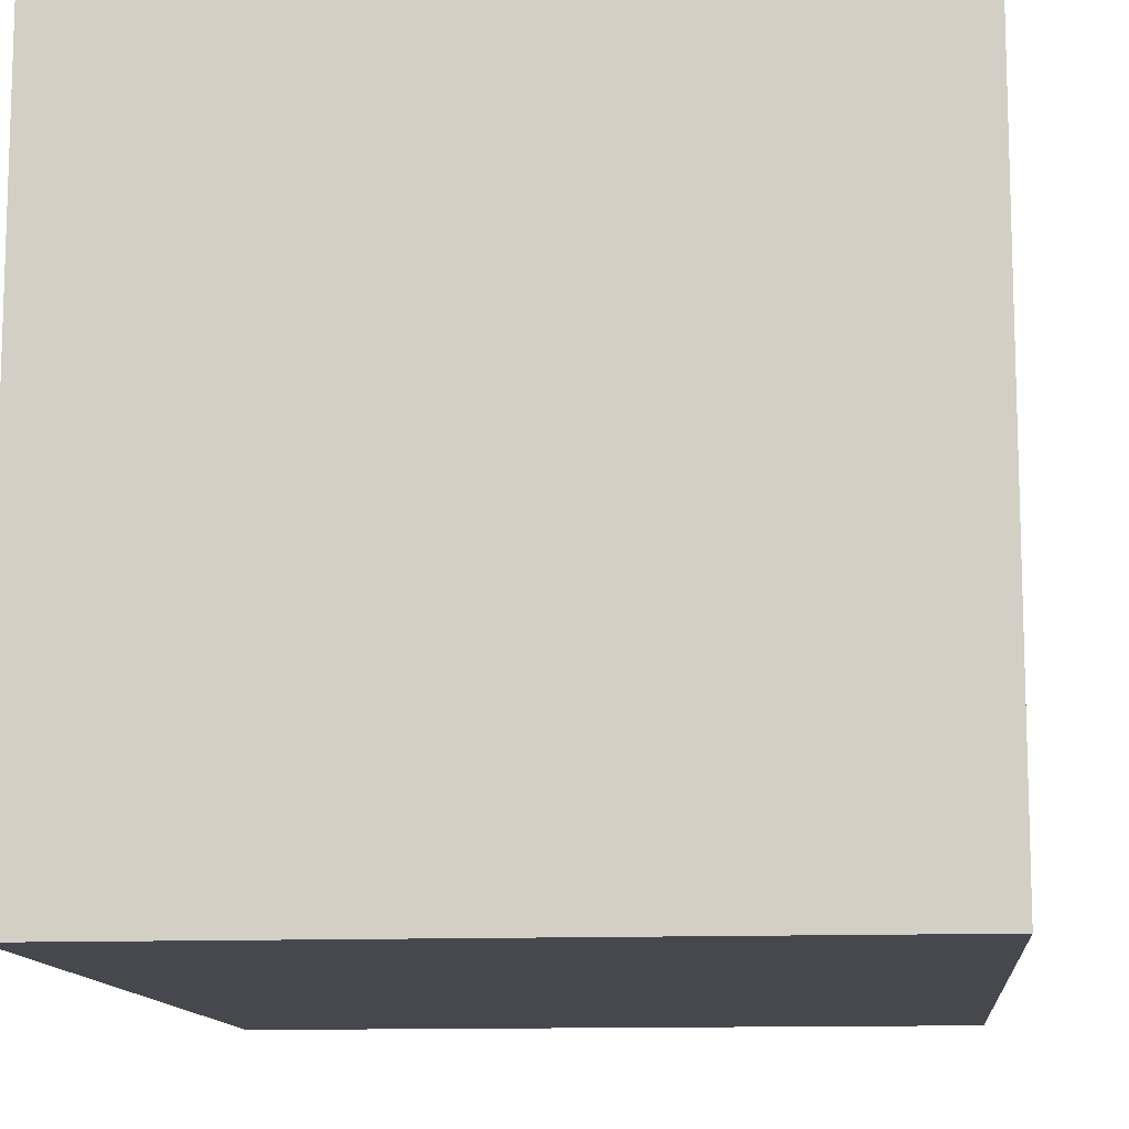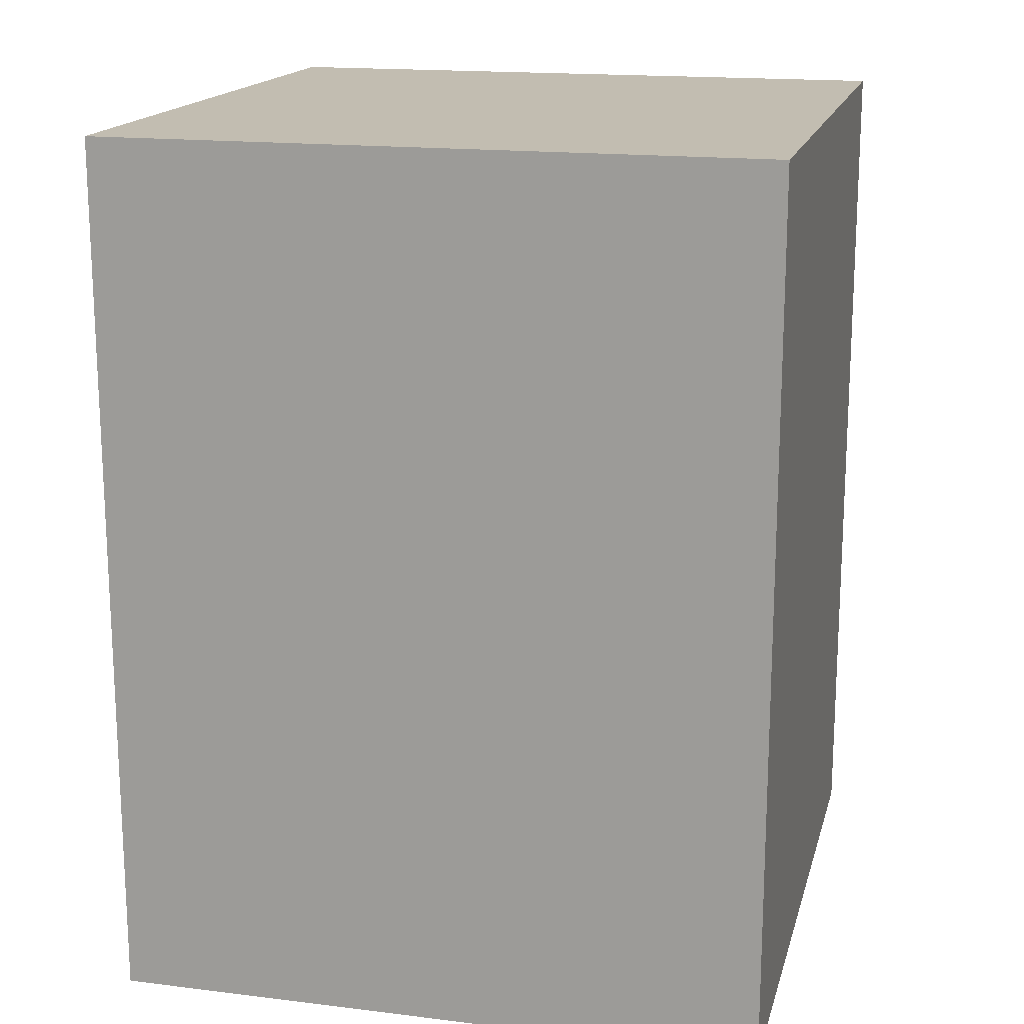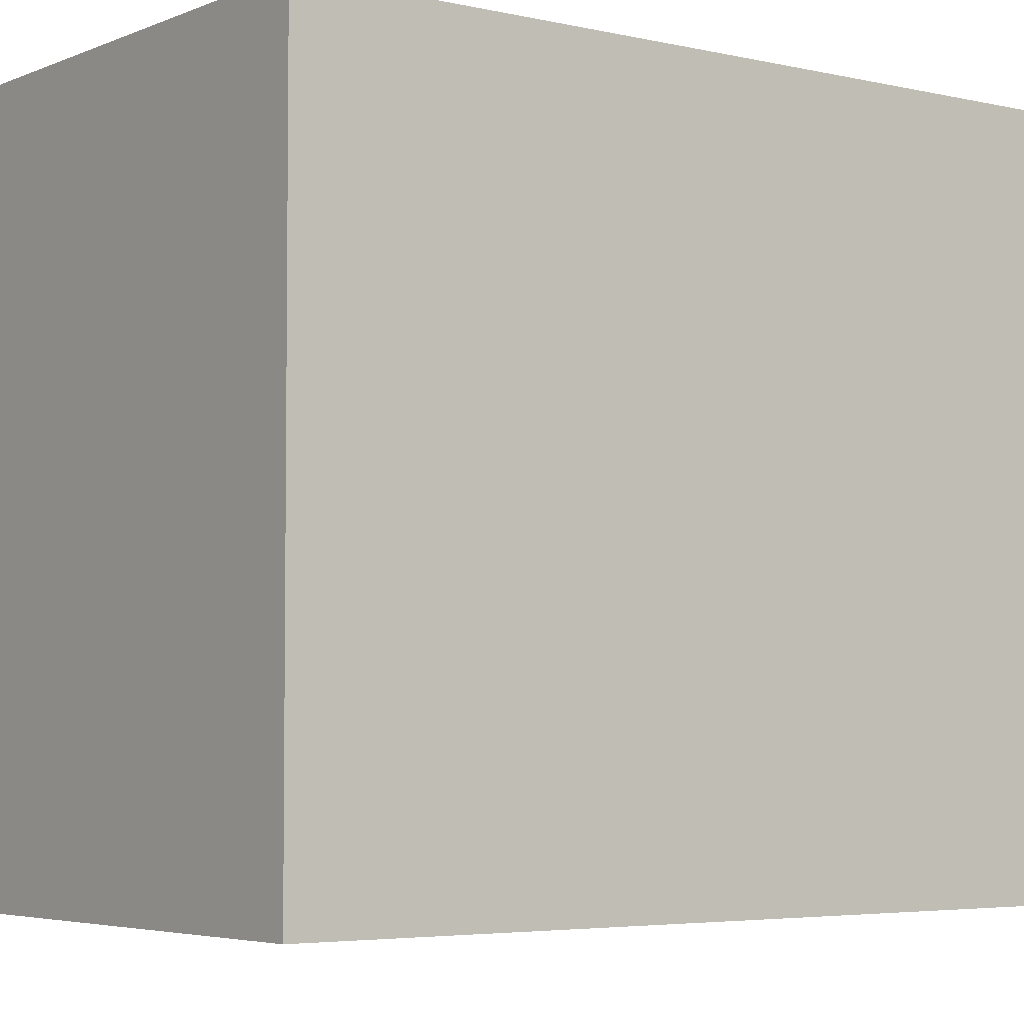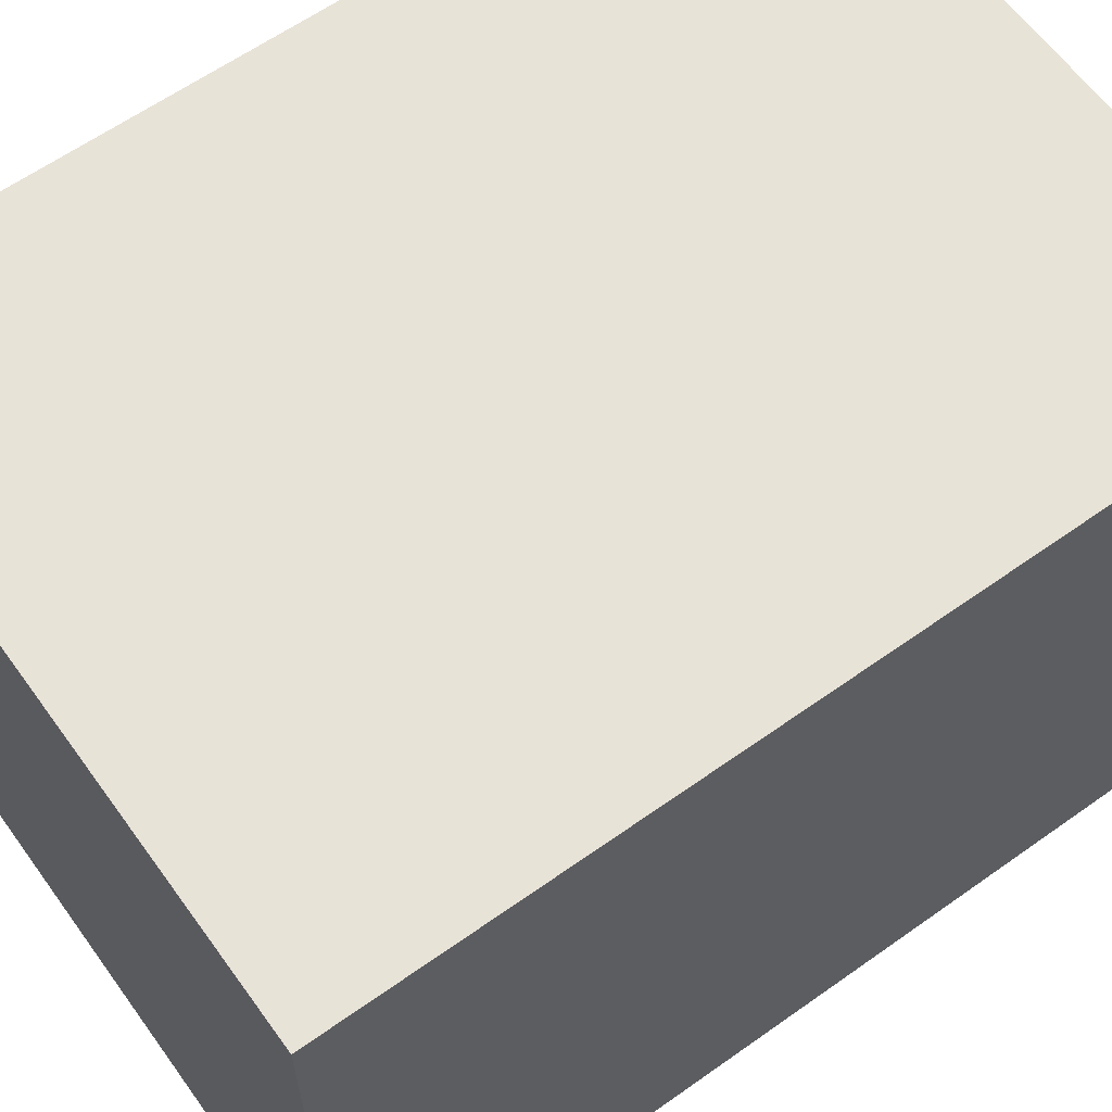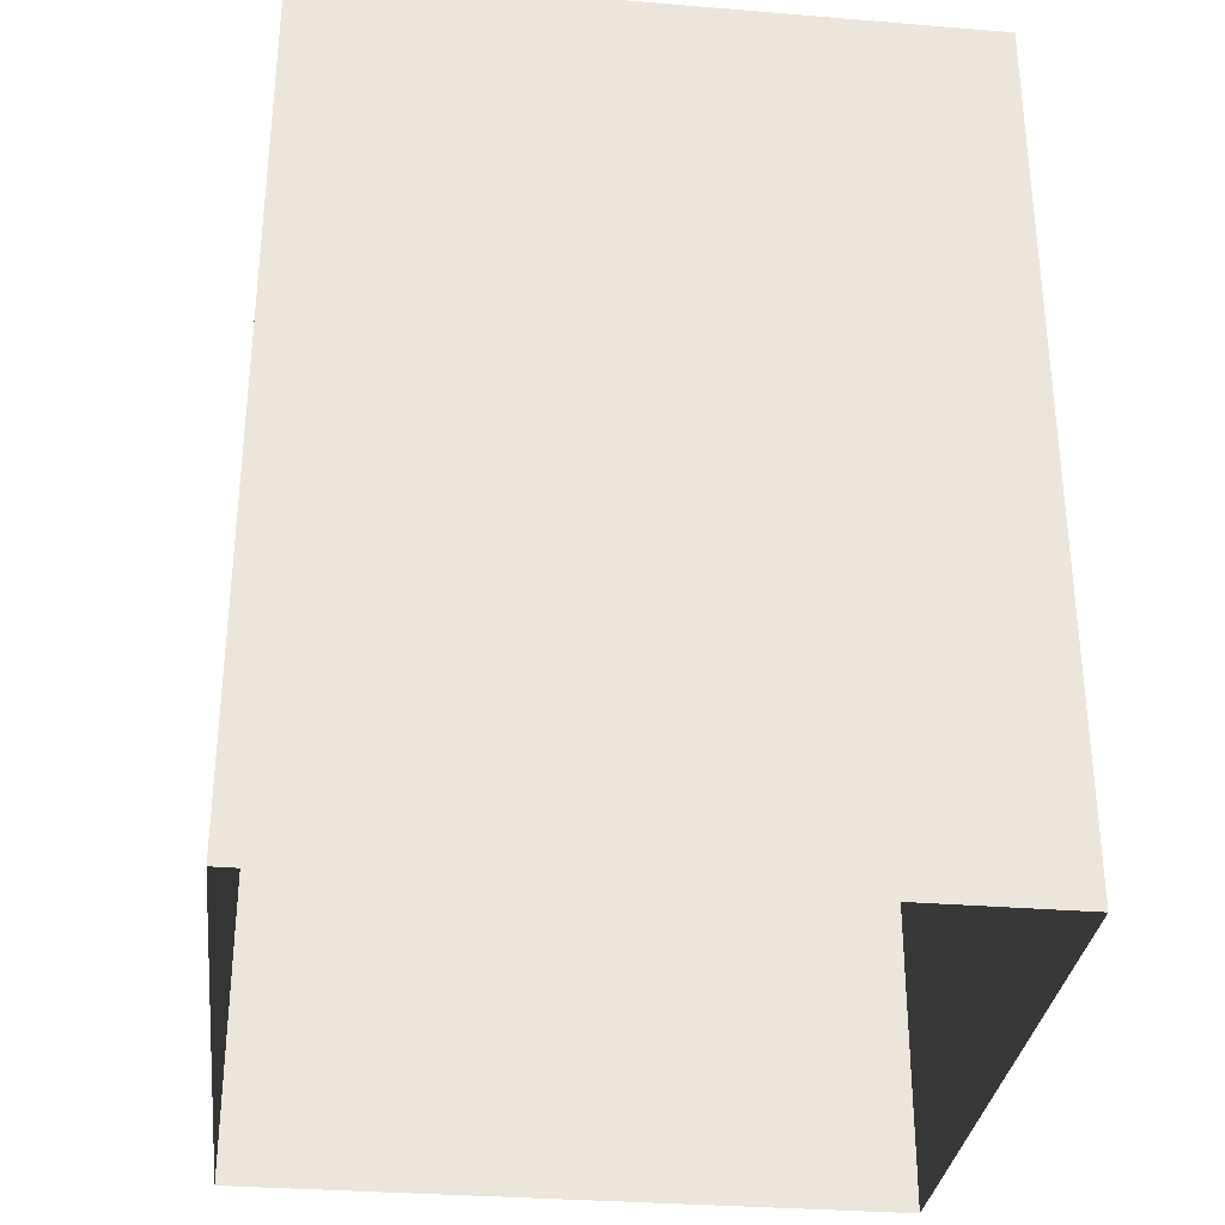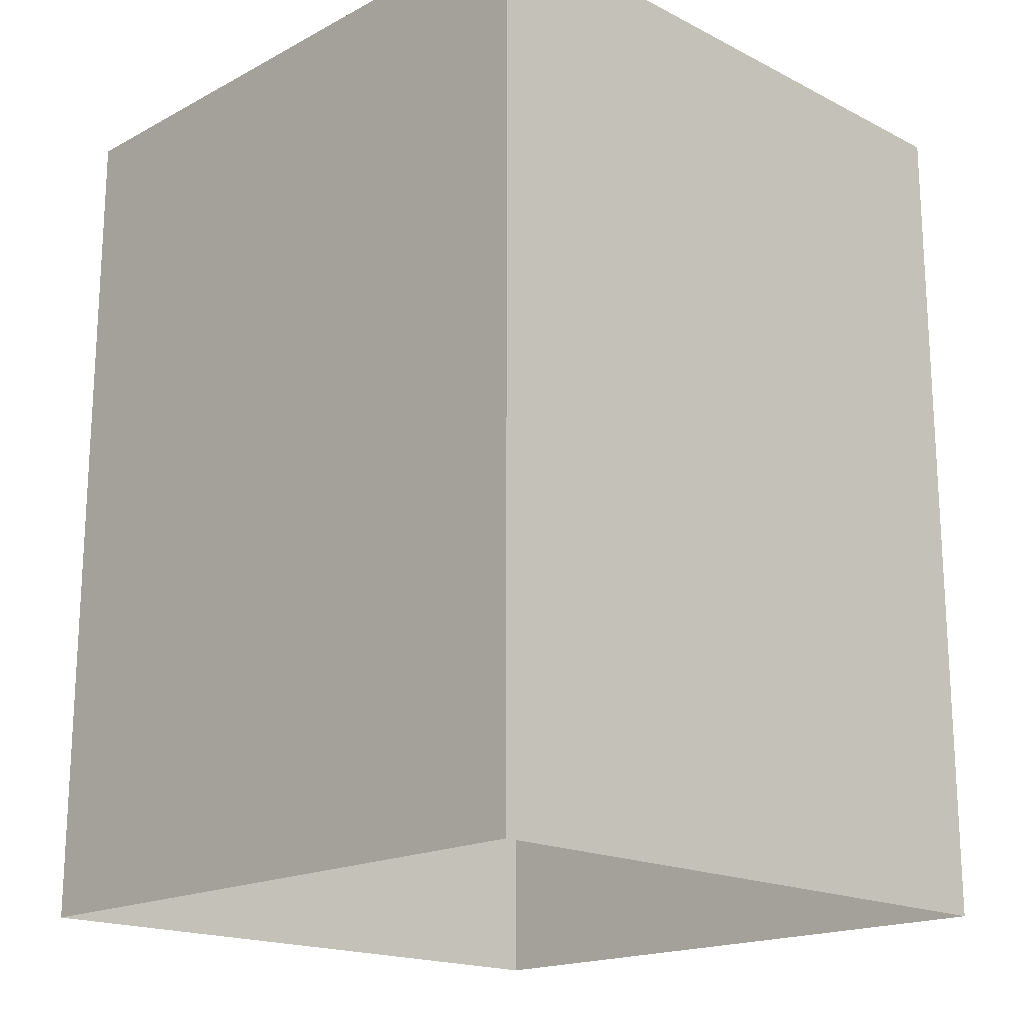
<metadata>
{"format":"obj","ext":"obj","renderer":"f3d","projection":"perspective","resolution":1024,"background":"white","views":[{"elev":-11.9,"azim":-174.6,"up":"+Z"},{"elev":16.8,"azim":-166.1,"up":"+Y"},{"elev":-4.4,"azim":-127.0,"up":"+Z"},{"elev":62.0,"azim":-125.8,"up":"+Z"},{"elev":-31.8,"azim":83.4,"up":"+Y"},{"elev":-18.1,"azim":-44.4,"up":"+Y"}]}
</metadata>
<code>
g pb_Mesh256694
v -28 0 -2
v -28 0 -14
v -28 16 -2
v -28 16 -14
v -16 16 -2
v -16 0 -2
v -28 16 -2
v -28 0 -2
v -16 0 -14
v -16 16 -14
v -28 0 -14
v -28 16 -14
v -19 16 -11
v -19 16 -5
v -25 16 -11
v -25 16 -5
v -16 16 -14
v -16 16 -2
v -28 16 -14
v -16 16 -14
v -25 16 -11
v -19 16 -11
v -16 16 -2
v -28 16 -2
v -28 16 -2
v -25 16 -5
v -25 16 -11
v -16 0 -2
v -16 16 -14
v -16 0 -14
v -16 16 -2
g pb_Mesh256694_0
g pb_Mesh256694_1
f 3 2 1
f 3 4 2
f 7 6 5
f 7 8 6
f 11 10 9
f 11 12 10
f 15 14 13
f 15 16 14
f 13 18 17
f 13 14 18
f 21 20 19
f 21 22 20
f 14 24 23
f 14 16 24
f 26 19 25
f 26 27 19
f 30 29 28
f 29 31 28

</code>
